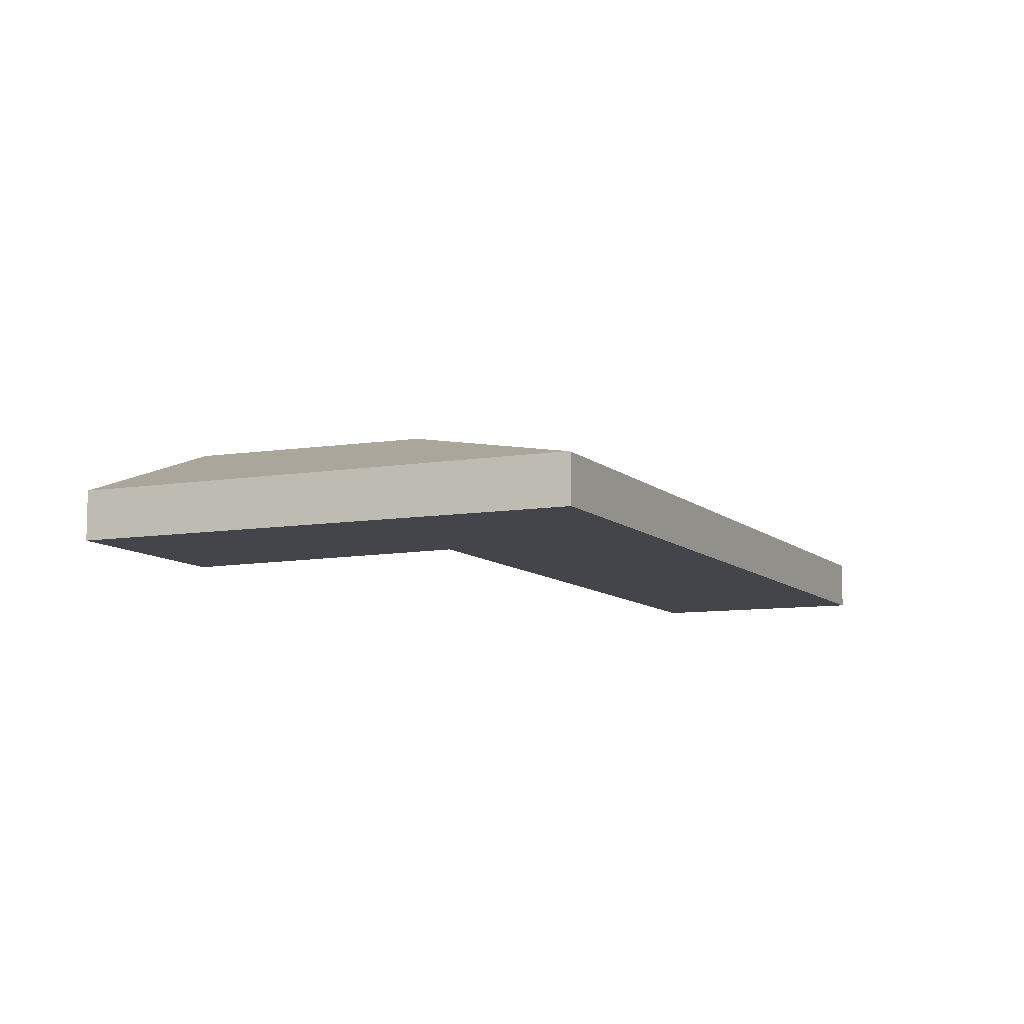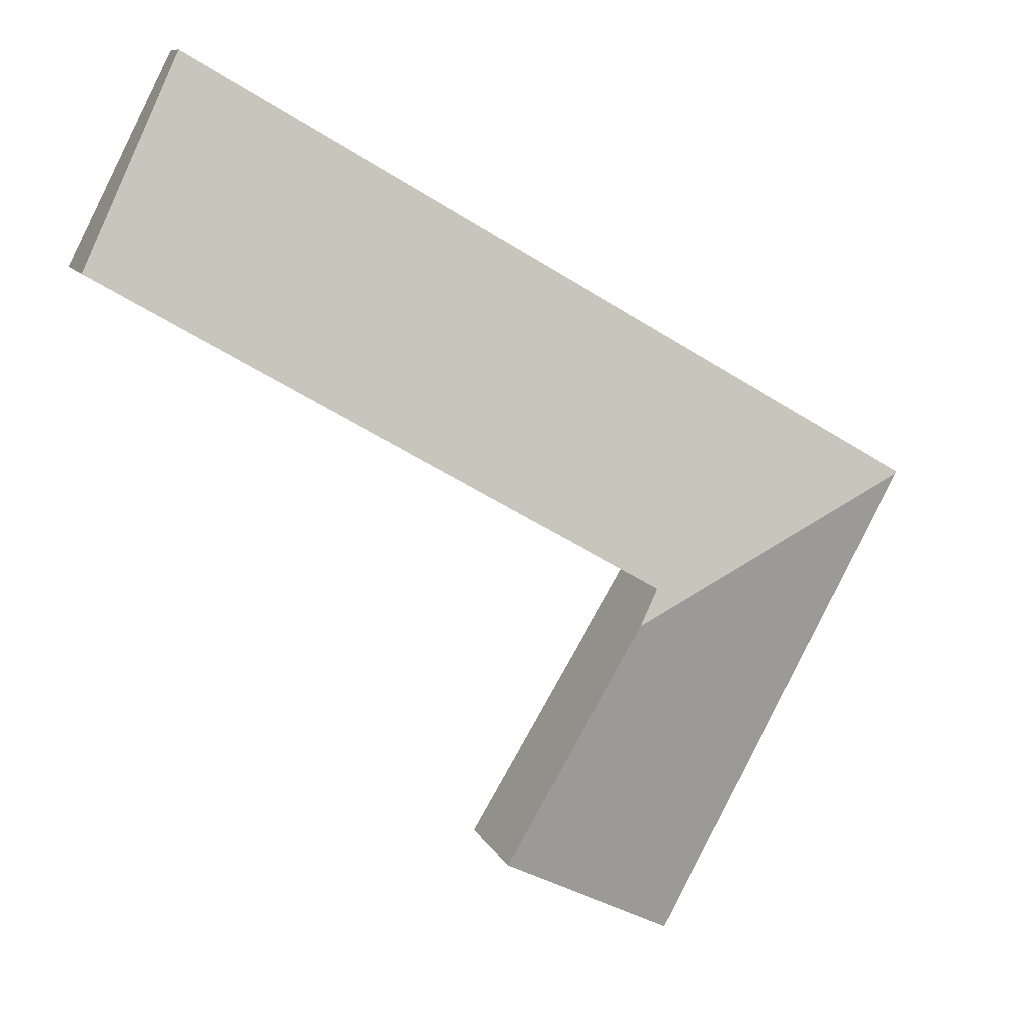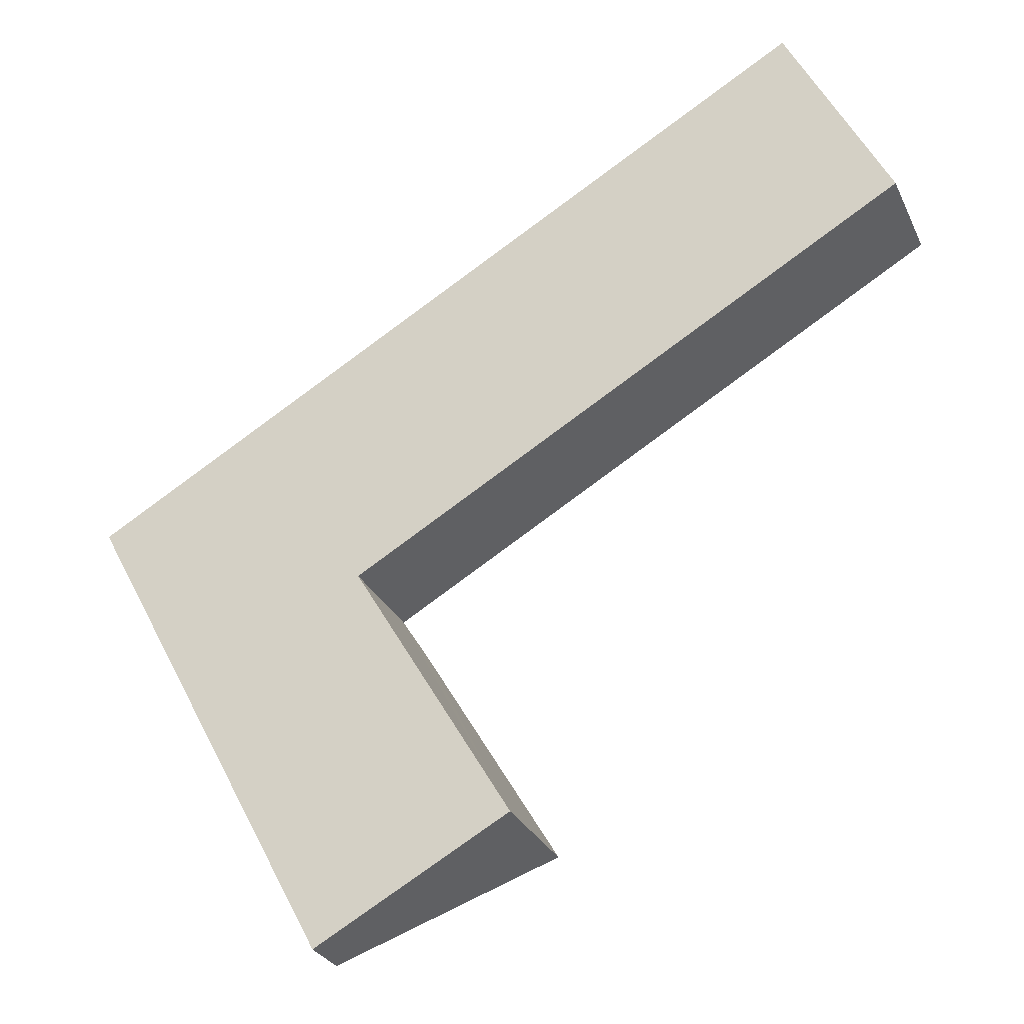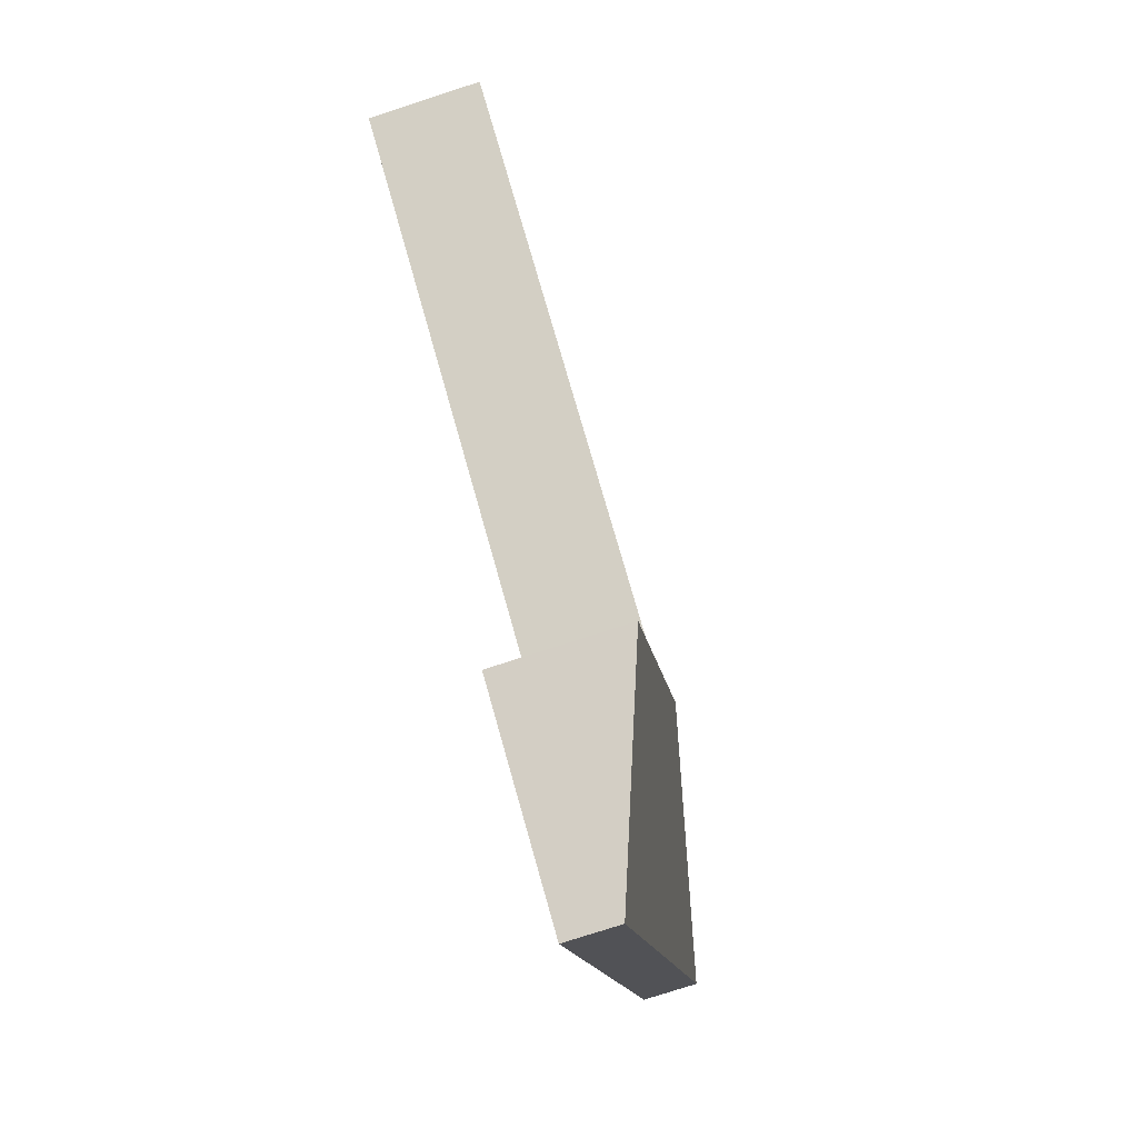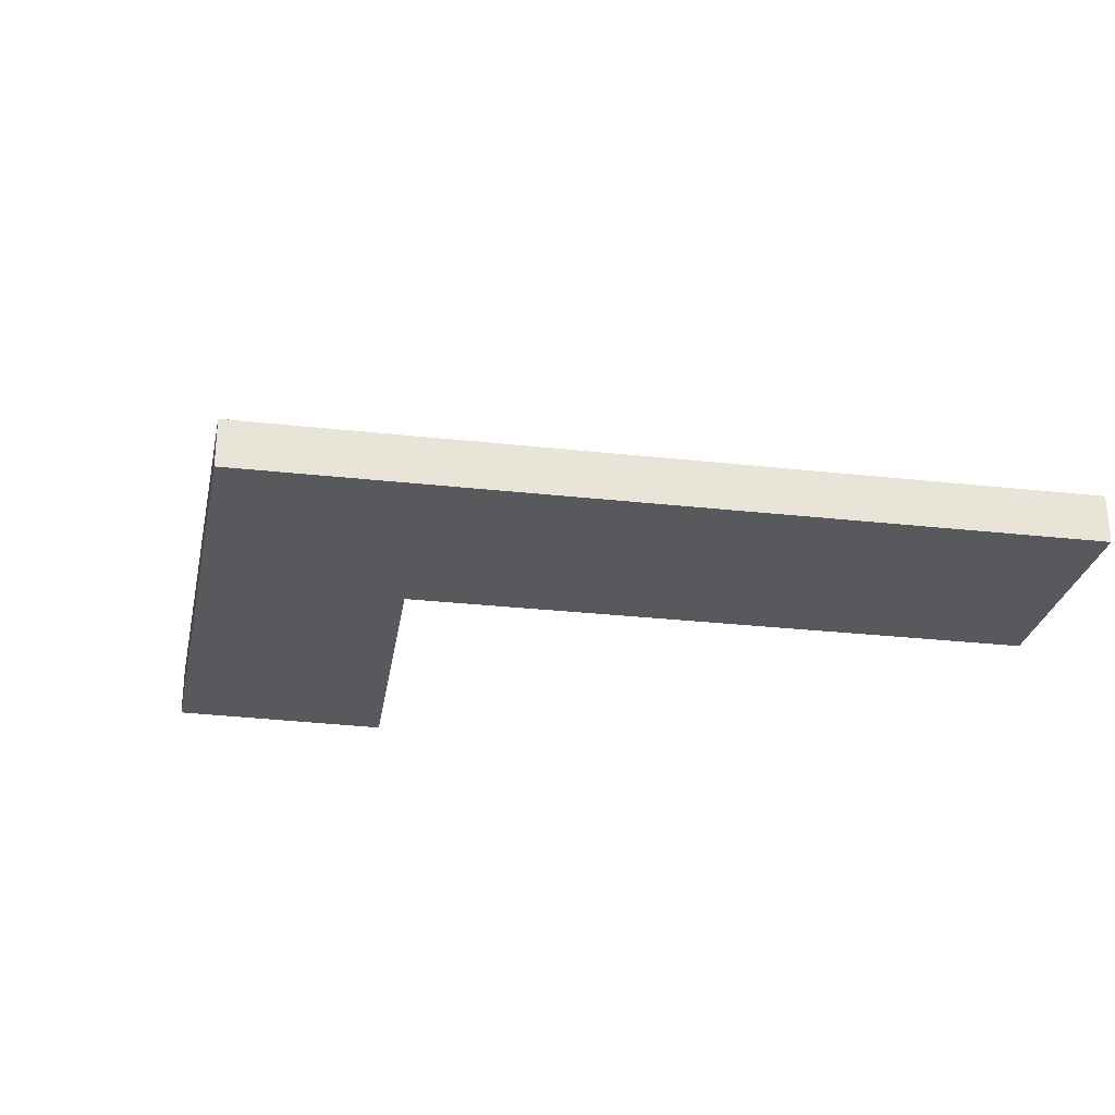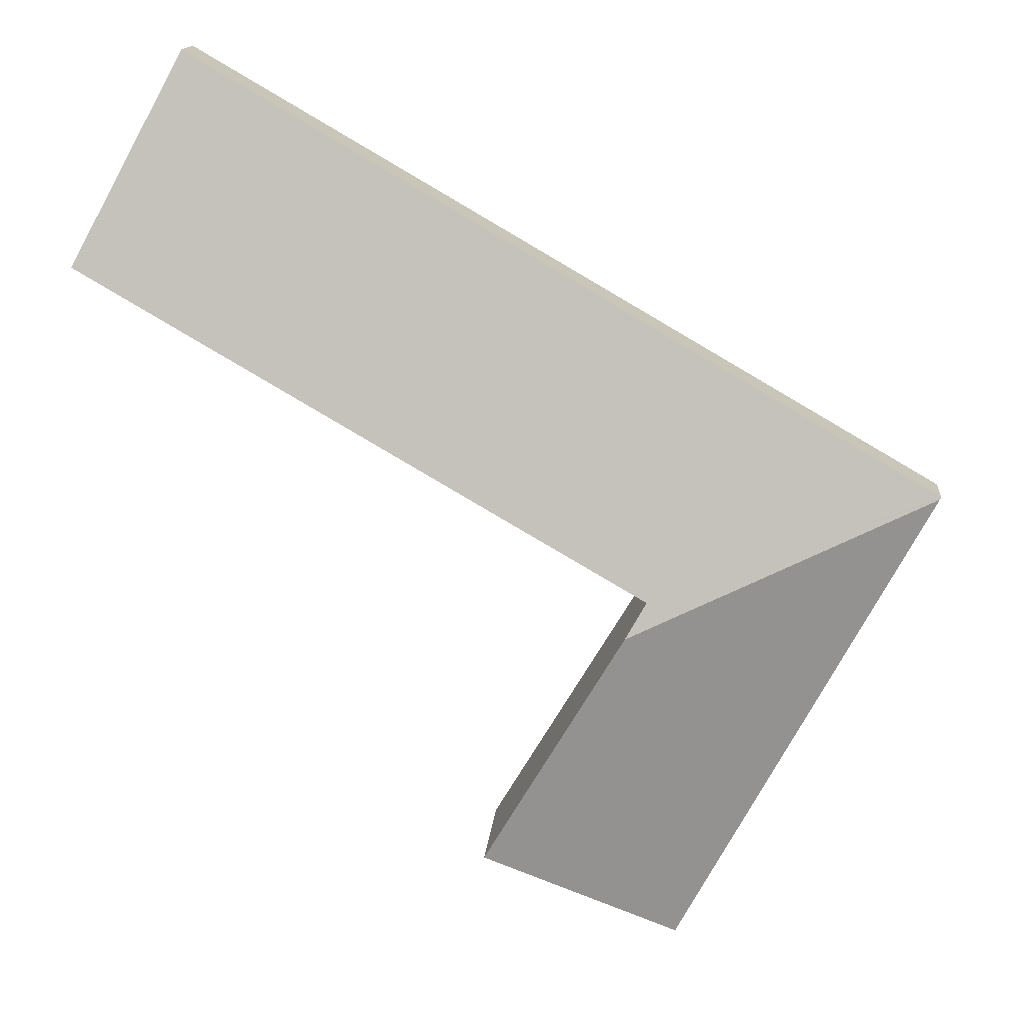
<metadata>
{"format":"obj","ext":"obj","renderer":"f3d","projection":"perspective","resolution":1024,"background":"white","views":[{"elev":-9.3,"azim":-94.5,"up":"+Y"},{"elev":9.4,"azim":163.7,"up":"+Z"},{"elev":-28.6,"azim":21.2,"up":"+Z"},{"elev":-76.6,"azim":108.0,"up":"+Z"},{"elev":-29.0,"azim":-39.4,"up":"+Y"},{"elev":15.0,"azim":-175.0,"up":"+Z"}]}
</metadata>
<code>
v  0.013 0.566 -0.025
v  4.859 1.378 -3.992
v  2.76 0.566 -5.152
v  3.346 1.333 -1.449
v  3.12 1.216 -1.07
v  0 0.559 3.423e-17
v  9.223 1.214 2.459
v  8.111 0.559 4.679
v  4.859 2.444e-16 -3.992
v  2.76 3.155e-16 -5.152
v  3.12 6.552e-17 -1.07
v  9.223 -1.506e-16 2.459
v  0.013 1.531e-18 -0.025
v  0 0 0
v  8.111 -2.865e-16 4.679
v  3.346 8.873e-17 -1.449
g defaultobject
f 1 2 3
f 2 1 4
f 5 1 6
f 4 1 5
f 7 6 8
f 6 7 5
f 9 3 2
f 3 9 10
f 7 11 5
f 11 7 12
f 10 1 3
f 1 10 13
f 1 13 6
f 6 13 14
f 14 8 6
f 8 14 15
f 8 12 7
f 12 8 15
f 4 9 2
f 9 4 5
f 9 5 16
f 16 5 11
f 10 11 13
f 11 10 16
f 16 10 9
f 13 15 14
f 15 13 11
f 15 11 12

</code>
